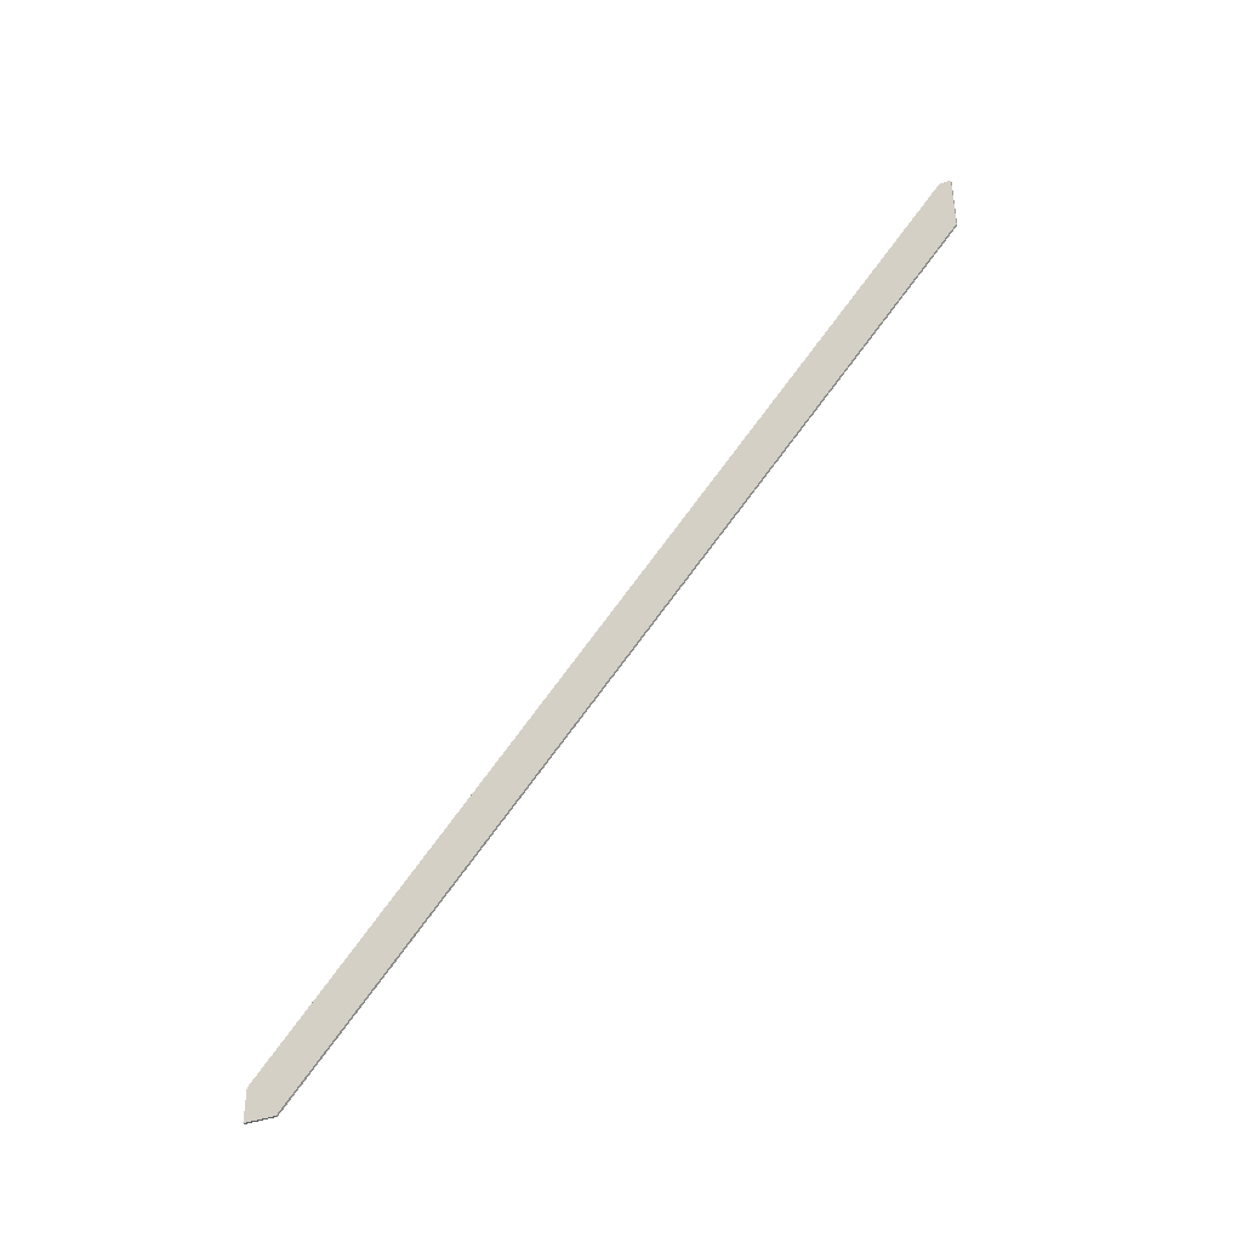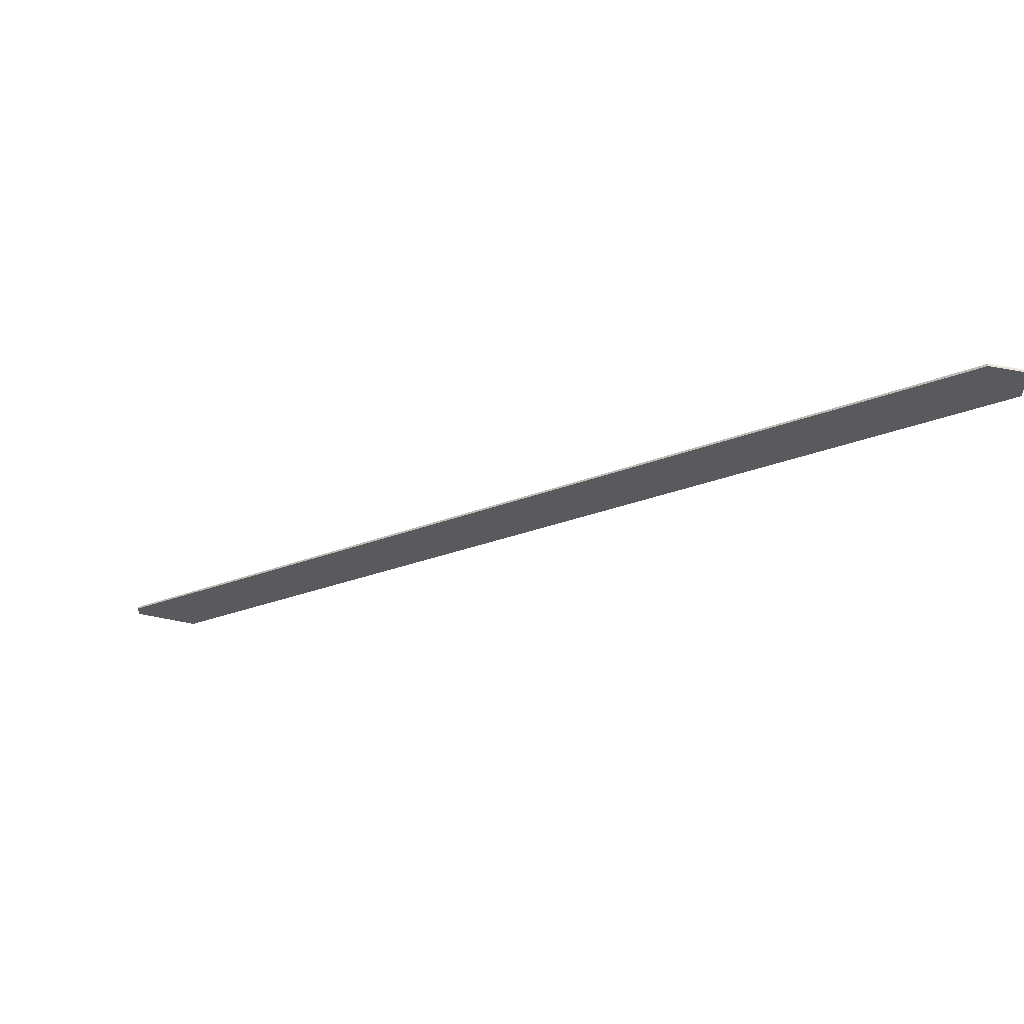
<metadata>
{"format":"obj","ext":"obj","renderer":"f3d","projection":"perspective","resolution":1024,"background":"white","views":[{"elev":-38.2,"azim":-64.5,"up":"+Z"},{"elev":58.4,"azim":101.8,"up":"+Y"}]}
</metadata>
<code>
o 716
v 2204 1875 10.35
v 2204 1872 13.98
v 2204 1872 13.71
v 2204 1872 13.98
v 2204 1872 13.98
v 2204 1872 13.71
v 2204 1875 10.35
v 2204 1872 13.98
v 2204 1872 13.71
v 2204 1875 10.35
v 2204 1875 10.35
v 2204 1872 13.98
v 2204 1875 10.49
v 2204 1872 13.98
v 2204 1872 13.71
v 2204 1872 13.98
v 2204 1872 13.71
v 2204 1875 10.49
v 2204 1875 10.49
v 2204 1875 10.35
v 2204 1875 10.35
v 2204 1872 13.71
v 2204 1875 10.35
v 2204 1875 10.35
v 2204 1875 10.49
v 2204 1875 10.49
v 2204 1872 13.98
v 2204 1875 10.35
v 2204 1875 10.35
f 1 2 3
f 4 2 5
f 6 7 1
f 8 9 6
f 7 10 11
f 7 12 13
f 8 12 14
f 15 2 14
f 16 17 14
f 16 18 19
f 19 10 20
f 21 13 20
f 21 22 15
f 15 4 21
f 23 24 20
f 23 25 26
f 26 4 27
f 27 28 26
f 8 28 27
f 26 11 29

</code>
